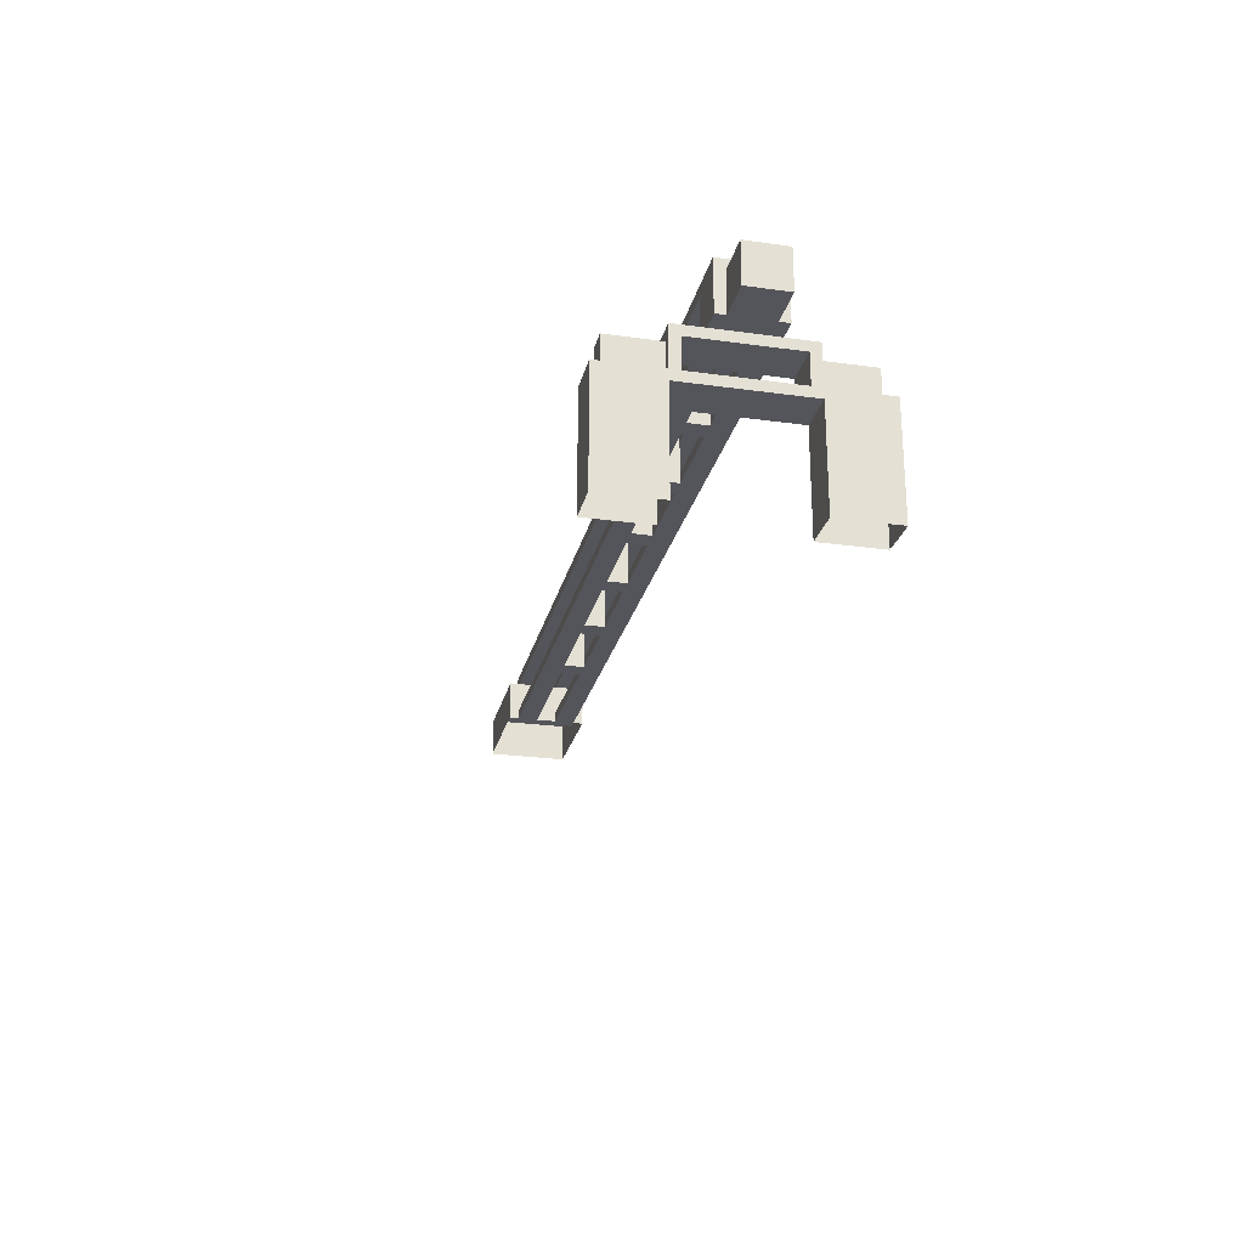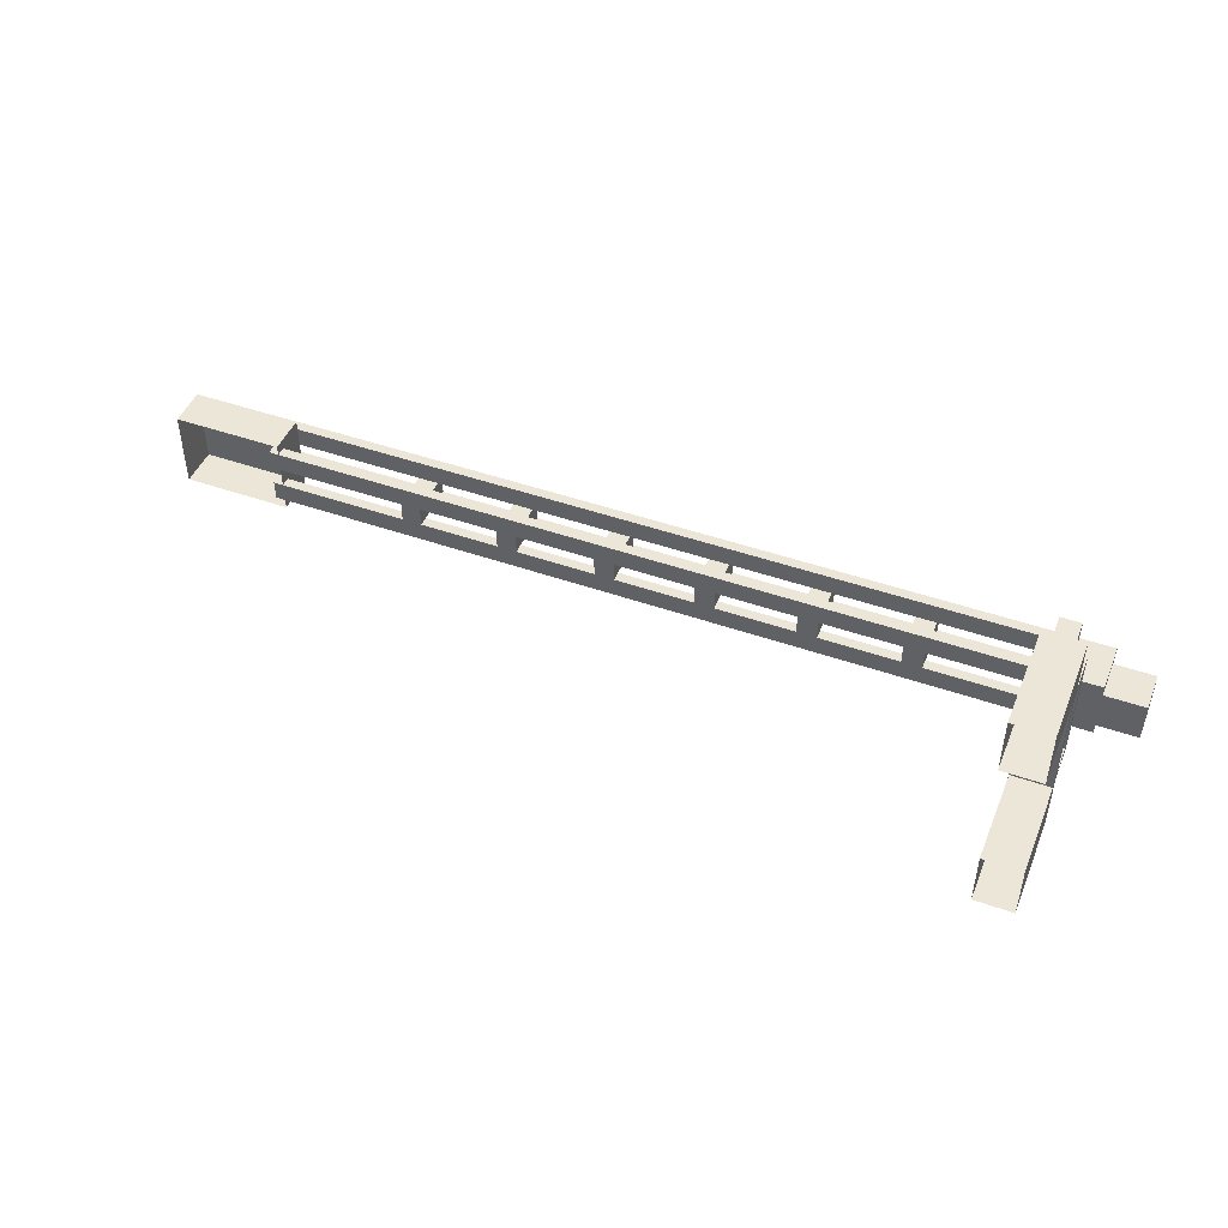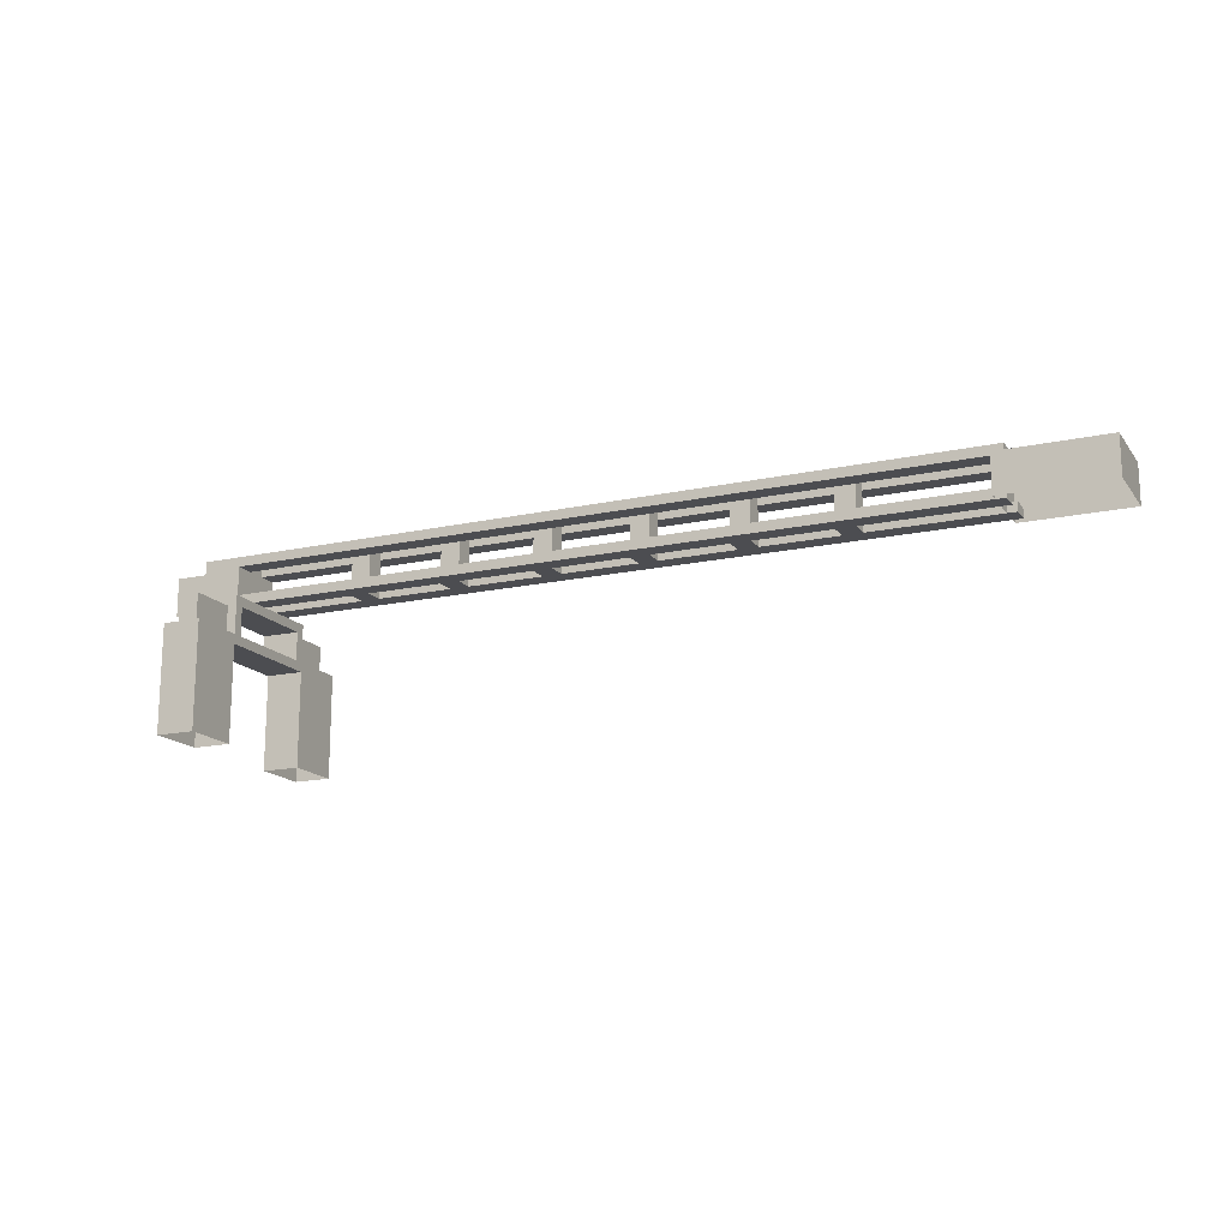
<metadata>
{"format":"obj","ext":"obj","renderer":"f3d","projection":"perspective","resolution":1024,"background":"white","views":[{"elev":-24.9,"azim":-102.8,"up":"+Z"},{"elev":46.5,"azim":-158.2,"up":"+Y"},{"elev":-16.2,"azim":24.4,"up":"+Z"}]}
</metadata>
<code>
g royale_barge_superstructure_lod1
v 31.37 -2.95 22.09
v 39.48 -2.95 19.14
v 31.37 -2.95 19.14
v 39.48 -2.95 22.09
v 39.48 -2.95 22.09
v 39.48 2.95 19.14
v 39.48 -2.95 19.14
v 39.48 2.95 22.09
v 39.48 2.95 22.09
v 31.37 2.95 19.14
v 39.48 2.95 19.14
v 31.37 2.95 22.09
v 31.37 2.95 22.09
v 31.37 -2.95 19.14
v 31.37 2.95 19.14
v 31.37 -2.95 22.09
v 39.48 2.95 22.09
v 31.37 -2.95 22.09
v 31.37 2.95 22.09
v 39.48 -2.95 22.09
v 32.11 0.7376 22.83
v 32.11 2.213 22.09
v 32.11 0.7376 22.09
v 32.11 2.213 22.83
v 32.11 2.213 22.83
v -25.43 2.213 22.09
v 32.11 2.213 22.09
v -25.43 2.213 22.83
v -25.43 2.213 22.83
v -25.43 0.7376 22.09
v -25.43 2.213 22.09
v -25.43 0.7376 22.83
v -25.43 0.7376 22.83
v 32.11 0.7376 22.09
v -25.43 0.7376 22.09
v 32.11 0.7376 22.83
v -25.43 2.213 22.83
v 32.11 0.7376 22.83
v -25.43 0.7376 22.83
v 32.11 2.213 22.83
v -25.43 0.7376 22.09
v 32.11 2.213 22.09
v -25.43 2.213 22.09
v 32.11 0.7376 22.09
v 32.11 -2.213 22.83
v 32.11 -0.7376 22.09
v 32.11 -2.213 22.09
v 32.11 -0.7376 22.83
v 32.11 -0.7376 22.83
v -25.43 -0.7376 22.09
v 32.11 -0.7376 22.09
v -25.43 -0.7376 22.83
v -25.43 -0.7376 22.83
v -25.43 -2.213 22.09
v -25.43 -0.7376 22.09
v -25.43 -2.213 22.83
v -25.43 -2.213 22.83
v 32.11 -2.213 22.09
v -25.43 -2.213 22.09
v 32.11 -2.213 22.83
v -25.43 -0.7376 22.83
v 32.11 -2.213 22.83
v -25.43 -2.213 22.83
v 32.11 -0.7376 22.83
v -25.43 -2.213 22.09
v 32.11 -0.7376 22.09
v -25.43 -0.7376 22.09
v 32.11 -2.213 22.09
v 32.11 0.7376 19.88
v 32.11 2.213 19.14
v 32.11 0.7376 19.14
v 32.11 2.213 19.88
v 32.11 2.213 19.88
v -25.43 2.213 19.14
v 32.11 2.213 19.14
v -25.43 2.213 19.88
v -25.43 2.213 22.83
v -28.38 2.213 19.14
v -28.38 2.213 22.83
v -25.43 2.213 19.88
v -25.43 0.7376 19.14
v -25.43 2.213 19.14
v -25.43 0.7376 19.88
v -25.43 0.7376 19.88
v 32.11 0.7376 19.14
v -25.43 0.7376 19.14
v 32.11 0.7376 19.88
v -25.43 2.213 19.88
v 32.11 0.7376 19.88
v -25.43 0.7376 19.88
v 32.11 2.213 19.88
v -25.43 0.7376 19.14
v 32.11 2.213 19.14
v -25.43 2.213 19.14
v 32.11 0.7376 19.14
v -28.38 2.213 19.14
v -25.43 -2.213 19.14
v -28.38 -2.213 19.14
v 32.11 -2.213 19.88
v 32.11 -0.7376 19.14
v 32.11 -2.213 19.14
v 32.11 -0.7376 19.88
v 32.11 -0.7376 19.88
v -25.43 -0.7376 19.14
v 32.11 -0.7376 19.14
v -25.43 -0.7376 19.88
v -25.43 -0.7376 19.88
v -25.43 -2.213 19.14
v -25.43 -0.7376 19.14
v -25.43 -2.213 19.88
v -25.43 -2.213 19.88
v 32.11 -2.213 19.14
v -25.43 -2.213 19.14
v 32.11 -2.213 19.88
v -25.43 -0.7376 19.88
v 32.11 -2.213 19.88
v -25.43 -2.213 19.88
v 32.11 -0.7376 19.88
v -25.43 -2.213 19.14
v 32.11 -0.7376 19.14
v -25.43 -0.7376 19.14
v 32.11 -2.213 19.14
v -25.43 -2.213 19.14
v -28.38 -2.213 22.83
v -25.43 -2.213 22.83
v -28.38 -2.213 19.14
v -25.43 2.213 19.14
v -25.43 -2.213 22.83
v -25.43 2.213 22.83
v -25.43 -2.213 19.14
v -28.38 -2.213 19.14
v -28.38 2.213 22.83
v -28.38 -2.213 22.83
v -28.38 2.213 19.14
v -31.33 1.475 19.14
v -28.38 -1.475 19.14
v -28.38 1.475 19.14
v -31.33 -1.475 19.14
v -31.33 -1.475 22.09
v -28.38 -1.475 19.14
v -31.33 -1.475 19.14
v -28.38 -1.475 22.09
v -28.38 -1.475 22.09
v -28.38 1.475 19.14
v -28.38 -1.475 19.14
v -28.38 1.475 22.09
v -28.38 1.475 22.09
v -31.33 1.475 19.14
v -28.38 1.475 19.14
v -31.33 1.475 22.09
v -31.33 1.475 22.09
v -31.33 -1.475 19.14
v -31.33 1.475 19.14
v -31.33 -1.475 22.09
v -28.38 -1.475 22.09
v -31.33 1.475 22.09
v -28.38 1.475 22.09
v -31.33 -1.475 22.09
v -26.9 4.426 15.45
v -23.95 3.688 15.45
v -23.95 4.426 15.45
v -26.9 3.688 15.45
v -26.9 3.688 19.14
v -23.95 3.688 15.45
v -26.9 3.688 15.45
v -23.95 3.688 19.14
v -23.95 3.688 19.14
v -23.95 4.426 15.45
v -23.95 3.688 15.45
v -23.95 4.426 19.14
v -23.95 4.426 19.14
v -26.9 4.426 15.45
v -23.95 4.426 15.45
v -26.9 4.426 19.14
v -26.9 4.426 19.14
v -26.9 3.688 15.45
v -26.9 4.426 15.45
v -26.9 3.688 19.14
v -23.95 3.688 19.14
v -26.9 4.426 19.14
v -23.95 4.426 19.14
v -26.9 3.688 19.14
v -26.9 -3.688 15.45
v -23.95 -4.426 15.45
v -23.95 -3.688 15.45
v -26.9 -4.426 15.45
v -26.9 3.688 15.45
v -23.95 3.688 15.45
v -26.9 -3.688 15.45
v -26.9 -4.426 19.14
v -23.95 -4.426 15.45
v -26.9 -4.426 15.45
v -23.95 -4.426 19.14
v -23.95 -4.426 19.14
v -23.95 -3.688 15.45
v -23.95 -4.426 15.45
v -23.95 -3.688 19.14
v -23.95 -3.688 16.19
v -23.95 3.688 15.45
v -23.95 3.688 16.19
v -23.95 -3.688 19.14
v -26.9 -3.688 15.45
v -23.95 -3.688 15.45
v -26.9 -3.688 19.14
v -26.9 -3.688 19.14
v -26.9 -4.426 15.45
v -26.9 -3.688 15.45
v -26.9 -4.426 19.14
v -23.95 -4.426 19.14
v -26.9 -3.688 19.14
v -23.95 -3.688 19.14
v -26.9 -4.426 19.14
v -26.9 3.688 16.19
v -26.9 -3.688 15.45
v -26.9 3.688 15.45
v -26.9 -3.688 16.19
v -23.95 -3.688 16.19
v -26.9 3.688 16.19
v -23.95 3.688 16.19
v -26.9 -3.688 16.19
v -26.9 3.688 18.41
v -23.95 -3.688 18.41
v -23.95 3.688 18.41
v -26.9 -3.688 18.41
v -23.95 -3.688 19.14
v -23.95 3.688 18.41
v -23.95 -3.688 18.41
v -23.95 3.688 19.14
v -26.9 3.688 19.14
v -26.9 -3.688 18.41
v -26.9 3.688 18.41
v -26.9 -3.688 19.14
v -23.95 -3.688 19.14
v -26.9 3.688 19.14
v -23.95 3.688 19.14
v -26.9 -3.688 19.14
v 20.31 -0.7376 22.83
v 21.78 -0.7376 19.14
v 20.31 -0.7376 19.14
v 21.78 -0.7376 22.83
v 21.78 -0.7376 22.83
v 21.78 0.7376 19.14
v 21.78 -0.7376 19.14
v 21.78 0.7376 22.83
v 21.78 0.7376 22.83
v 20.31 0.7376 19.14
v 21.78 0.7376 19.14
v 20.31 0.7376 22.83
v 20.31 0.7376 22.83
v 20.31 -0.7376 19.14
v 20.31 0.7376 19.14
v 20.31 -0.7376 22.83
v 21.78 0.7376 22.83
v 20.31 -0.7376 22.83
v 20.31 0.7376 22.83
v 21.78 -0.7376 22.83
v 20.31 0.7376 19.14
v 21.78 -0.7376 19.14
v 21.78 0.7376 19.14
v 20.31 -0.7376 19.14
v 12.93 -0.7376 22.83
v 14.41 -0.7376 19.14
v 12.93 -0.7376 19.14
v 14.41 -0.7376 22.83
v 14.41 -0.7376 22.83
v 14.41 0.7376 19.14
v 14.41 -0.7376 19.14
v 14.41 0.7376 22.83
v 14.41 0.7376 22.83
v 12.93 0.7376 19.14
v 14.41 0.7376 19.14
v 12.93 0.7376 22.83
v 12.93 0.7376 22.83
v 12.93 -0.7376 19.14
v 12.93 0.7376 19.14
v 12.93 -0.7376 22.83
v 14.41 0.7376 22.83
v 12.93 -0.7376 22.83
v 12.93 0.7376 22.83
v 14.41 -0.7376 22.83
v 12.93 0.7376 19.14
v 14.41 -0.7376 19.14
v 14.41 0.7376 19.14
v 12.93 -0.7376 19.14
v 5.554 -0.7376 22.83
v 7.029 -0.7376 19.14
v 5.554 -0.7376 19.14
v 7.029 -0.7376 22.83
v 7.029 -0.7376 22.83
v 7.029 0.7376 19.14
v 7.029 -0.7376 19.14
v 7.029 0.7376 22.83
v 7.029 0.7376 22.83
v 5.554 0.7376 19.14
v 7.029 0.7376 19.14
v 5.554 0.7376 22.83
v 5.554 0.7376 22.83
v 5.554 -0.7376 19.14
v 5.554 0.7376 19.14
v 5.554 -0.7376 22.83
v 7.029 0.7376 22.83
v 5.554 -0.7376 22.83
v 5.554 0.7376 22.83
v 7.029 -0.7376 22.83
v 5.554 0.7376 19.14
v 7.029 -0.7376 19.14
v 7.029 0.7376 19.14
v 5.554 -0.7376 19.14
v -1.822 -0.7376 22.83
v -0.3468 -0.7376 19.14
v -1.822 -0.7376 19.14
v -0.3468 -0.7376 22.83
v -0.3468 -0.7376 22.83
v -0.3468 0.7376 19.14
v -0.3468 -0.7376 19.14
v -0.3468 0.7376 22.83
v -0.3468 0.7376 22.83
v -1.822 0.7376 19.14
v -0.3468 0.7376 19.14
v -1.822 0.7376 22.83
v -1.822 0.7376 22.83
v -1.822 -0.7376 19.14
v -1.822 0.7376 19.14
v -1.822 -0.7376 22.83
v -0.3468 0.7376 22.83
v -1.822 -0.7376 22.83
v -1.822 0.7376 22.83
v -0.3468 -0.7376 22.83
v -1.822 0.7376 19.14
v -0.3468 -0.7376 19.14
v -0.3468 0.7376 19.14
v -1.822 -0.7376 19.14
v -9.198 -0.7376 22.83
v -7.723 -0.7376 19.14
v -9.198 -0.7376 19.14
v -7.723 -0.7376 22.83
v -7.723 -0.7376 22.83
v -7.723 0.7376 19.14
v -7.723 -0.7376 19.14
v -7.723 0.7376 22.83
v -7.723 0.7376 22.83
v -9.198 0.7376 19.14
v -7.723 0.7376 19.14
v -9.198 0.7376 22.83
v -9.198 0.7376 22.83
v -9.198 -0.7376 19.14
v -9.198 0.7376 19.14
v -9.198 -0.7376 22.83
v -7.723 0.7376 22.83
v -9.198 -0.7376 22.83
v -9.198 0.7376 22.83
v -7.723 -0.7376 22.83
v -9.198 0.7376 19.14
v -7.723 -0.7376 19.14
v -7.723 0.7376 19.14
v -9.198 -0.7376 19.14
v -16.57 -0.7376 22.83
v -15.1 -0.7376 19.14
v -16.57 -0.7376 19.14
v -15.1 -0.7376 22.83
v -15.1 -0.7376 22.83
v -15.1 0.7376 19.14
v -15.1 -0.7376 19.14
v -15.1 0.7376 22.83
v -15.1 0.7376 22.83
v -16.57 0.7376 19.14
v -15.1 0.7376 19.14
v -16.57 0.7376 22.83
v -16.57 0.7376 22.83
v -16.57 -0.7376 19.14
v -16.57 0.7376 19.14
v -16.57 -0.7376 22.83
v -15.1 0.7376 22.83
v -16.57 -0.7376 22.83
v -16.57 0.7376 22.83
v -15.1 -0.7376 22.83
v -16.57 0.7376 19.14
v -15.1 -0.7376 19.14
v -15.1 0.7376 19.14
v -16.57 -0.7376 19.14
v -28.38 2.213 22.83
v -25.43 -2.213 22.83
v -28.38 -2.213 22.83
v -25.43 2.213 22.83
v -24.69 4.426 18.41
v -24.69 8.114 16.19
v -24.69 4.426 16.19
v -24.69 8.114 18.41
v -24.69 8.114 18.41
v -26.16 8.114 16.19
v -24.69 8.114 16.19
v -26.16 8.114 18.41
v -26.16 8.114 18.41
v -26.16 4.426 16.19
v -26.16 8.114 16.19
v -26.16 4.426 18.41
v -24.69 4.426 18.41
v -26.16 8.114 18.41
v -24.69 8.114 18.41
v -26.16 4.426 18.41
v -26.16 -4.426 18.41
v -26.16 -8.114 16.19
v -26.16 -4.426 16.19
v -26.16 -8.114 18.41
v -26.16 -8.114 18.41
v -24.69 -8.114 16.19
v -26.16 -8.114 16.19
v -24.69 -8.114 18.41
v -24.69 -8.114 18.41
v -24.69 -4.426 16.19
v -24.69 -8.114 16.19
v -24.69 -4.426 18.41
v -26.16 -4.426 18.41
v -24.69 -8.114 18.41
v -26.16 -8.114 18.41
v -24.69 -4.426 18.41
v -26.9 -4.426 15.05
v -26.9 -8.851 16.19
v -26.9 -8.851 15.05
v -26.9 -4.426 16.19
v -26.9 -8.851 15.05
v -23.95 -8.851 16.19
v -23.95 -8.851 15.05
v -26.9 -8.851 16.19
v -23.95 -8.851 15.05
v -23.95 -4.426 16.19
v -23.95 -4.426 15.05
v -23.95 -8.851 16.19
v -26.9 -4.426 16.19
v -23.95 -8.851 16.19
v -26.9 -8.851 16.19
v -23.95 -4.426 16.19
v -23.95 -4.426 15.05
v -26.9 -4.426 16.19
v -26.9 -4.426 15.05
v -23.95 -4.426 16.19
v -26.9 8.851 15.05
v -26.9 4.426 16.19
v -26.9 4.426 15.05
v -26.9 8.851 16.19
v -26.9 4.426 15.05
v -23.95 4.426 16.19
v -23.95 4.426 15.05
v -26.9 4.426 16.19
v -23.95 4.426 15.05
v -23.95 8.851 16.19
v -23.95 8.851 15.05
v -23.95 4.426 16.19
v -26.9 8.851 16.19
v -23.95 4.426 16.19
v -26.9 4.426 16.19
v -23.95 8.851 16.19
v -23.95 8.851 15.05
v -26.9 8.851 16.19
v -26.9 8.851 15.05
v -23.95 8.851 16.19
v -26.9 -4.426 8.078
v -26.9 -8.851 14.46
v -26.9 -8.851 8.078
v -26.9 -4.426 14.46
v -26.9 -8.851 8.078
v -23.95 -8.851 14.46
v -23.95 -8.851 8.078
v -26.9 -8.851 14.46
v -23.95 -8.851 8.078
v -23.95 -4.426 14.46
v -23.95 -4.426 8.078
v -23.95 -8.851 14.46
v -23.95 -4.426 8.078
v -26.9 -4.426 14.46
v -26.9 -4.426 8.078
v -23.95 -4.426 14.46
v -26.9 8.851 8.078
v -26.9 4.426 14.46
v -26.9 4.426 8.078
v -26.9 8.851 14.46
v -26.9 4.426 8.078
v -23.95 4.426 14.46
v -23.95 4.426 8.078
v -26.9 4.426 14.46
v -23.95 4.426 8.078
v -23.95 8.851 14.46
v -23.95 8.851 8.078
v -23.95 4.426 14.46
v -23.95 8.851 8.078
v -26.9 8.851 14.46
v -26.9 8.851 8.078
v -23.95 8.851 14.46
v -26.9 -4.426 14.46
v -26.9 -8.851 15.05
v -26.9 -8.851 14.46
v -26.9 -4.426 15.05
v -26.9 -8.851 14.46
v -23.95 -8.851 15.05
v -23.95 -8.851 14.46
v -26.9 -8.851 15.05
v -23.95 -8.851 14.46
v -23.95 -4.426 15.05
v -23.95 -4.426 14.46
v -23.95 -8.851 15.05
v -23.95 -4.426 14.46
v -26.9 -4.426 15.05
v -26.9 -4.426 14.46
v -23.95 -4.426 15.05
v -26.9 8.851 14.46
v -26.9 4.426 15.05
v -26.9 4.426 14.46
v -26.9 8.851 15.05
v -26.9 4.426 14.46
v -23.95 4.426 15.05
v -23.95 4.426 14.46
v -26.9 4.426 15.05
v -23.95 4.426 14.46
v -23.95 8.851 15.05
v -23.95 8.851 14.46
v -23.95 4.426 15.05
v -23.95 8.851 14.46
v -26.9 8.851 15.05
v -26.9 8.851 14.46
v -23.95 8.851 15.05
g royale_barge_superstructure_lod1_0
f 3 2 1
f 4 1 2
f 7 6 5
f 8 5 6
f 11 10 9
f 12 9 10
f 15 14 13
f 16 13 14
f 19 18 17
f 20 17 18
f 23 22 21
f 24 21 22
f 27 26 25
f 28 25 26
f 31 30 29
f 32 29 30
f 35 34 33
f 36 33 34
f 39 38 37
f 40 37 38
f 43 42 41
f 44 41 42
f 47 46 45
f 48 45 46
f 51 50 49
f 52 49 50
f 55 54 53
f 56 53 54
f 59 58 57
f 60 57 58
f 63 62 61
f 64 61 62
f 67 66 65
f 68 65 66
f 71 70 69
f 72 69 70
f 75 74 73
f 76 73 74
f 74 78 77
f 79 77 78
f 82 81 80
f 83 80 81
f 86 85 84
f 87 84 85
f 90 89 88
f 91 88 89
f 94 93 92
f 95 92 93
f 94 97 96
f 98 96 97
f 101 100 99
f 102 99 100
f 105 104 103
f 106 103 104
f 109 108 107
f 110 107 108
f 113 112 111
f 114 111 112
f 117 116 115
f 118 115 116
f 121 120 119
f 122 119 120
f 125 124 123
f 126 123 124
f 129 128 127
f 130 127 128
f 133 132 131
f 134 131 132
f 137 136 135
f 138 135 136
f 141 140 139
f 142 139 140
f 145 144 143
f 146 143 144
f 149 148 147
f 150 147 148
f 153 152 151
f 154 151 152
f 157 156 155
f 158 155 156
f 161 160 159
f 162 159 160
f 165 164 163
f 166 163 164
f 169 168 167
f 170 167 168
f 173 172 171
f 174 171 172
f 177 176 175
f 178 175 176
f 181 180 179
f 182 179 180
f 185 184 183
f 186 183 184
f 188 185 187
f 189 187 185
f 192 191 190
f 193 190 191
f 196 195 194
f 197 194 195
f 195 199 198
f 200 198 199
f 203 202 201
f 204 201 202
f 207 206 205
f 208 205 206
f 211 210 209
f 212 209 210
f 215 214 213
f 216 213 214
f 219 218 217
f 220 217 218
f 223 222 221
f 224 221 222
f 227 226 225
f 228 225 226
f 231 230 229
f 232 229 230
f 235 234 233
f 236 233 234
f 239 238 237
f 240 237 238
f 243 242 241
f 244 241 242
f 247 246 245
f 248 245 246
f 251 250 249
f 252 249 250
f 255 254 253
f 256 253 254
f 259 258 257
f 260 257 258
f 263 262 261
f 264 261 262
f 267 266 265
f 268 265 266
f 271 270 269
f 272 269 270
f 275 274 273
f 276 273 274
f 279 278 277
f 280 277 278
f 283 282 281
f 284 281 282
f 287 286 285
f 288 285 286
f 291 290 289
f 292 289 290
f 295 294 293
f 296 293 294
f 299 298 297
f 300 297 298
f 303 302 301
f 304 301 302
f 307 306 305
f 308 305 306
f 311 310 309
f 312 309 310
f 315 314 313
f 316 313 314
f 319 318 317
f 320 317 318
f 323 322 321
f 324 321 322
f 327 326 325
f 328 325 326
f 331 330 329
f 332 329 330
f 335 334 333
f 336 333 334
f 339 338 337
f 340 337 338
f 343 342 341
f 344 341 342
f 347 346 345
f 348 345 346
f 351 350 349
f 352 349 350
f 355 354 353
f 356 353 354
f 359 358 357
f 360 357 358
f 363 362 361
f 364 361 362
f 367 366 365
f 368 365 366
f 371 370 369
f 372 369 370
f 375 374 373
f 376 373 374
f 379 378 377
f 380 377 378
f 383 382 381
f 384 381 382
g royale_barge_superstructure_lod1_1
f 387 386 385
f 388 385 386
f 391 390 389
f 392 389 390
f 395 394 393
f 396 393 394
f 399 398 397
f 400 397 398
f 403 402 401
f 404 401 402
f 407 406 405
f 408 405 406
f 411 410 409
f 412 409 410
f 415 414 413
f 416 413 414
f 419 418 417
f 420 417 418
f 423 422 421
f 424 421 422
f 427 426 425
f 428 425 426
f 431 430 429
f 432 429 430
f 435 434 433
f 436 433 434
f 439 438 437
f 440 437 438
f 443 442 441
f 444 441 442
f 447 446 445
f 448 445 446
f 451 450 449
f 452 449 450
f 455 454 453
f 456 453 454
f 459 458 457
f 460 457 458
f 463 462 461
f 464 461 462
f 467 466 465
f 468 465 466
f 471 470 469
f 472 469 470
f 475 474 473
f 476 473 474
f 479 478 477
f 480 477 478
f 483 482 481
f 484 481 482
f 487 486 485
f 488 485 486
g royale_barge_superstructure_lod1_2
f 491 490 489
f 492 489 490
f 495 494 493
f 496 493 494
f 499 498 497
f 500 497 498
f 503 502 501
f 504 501 502
f 507 506 505
f 508 505 506
f 511 510 509
f 512 509 510
f 515 514 513
f 516 513 514
f 519 518 517
f 520 517 518

</code>
